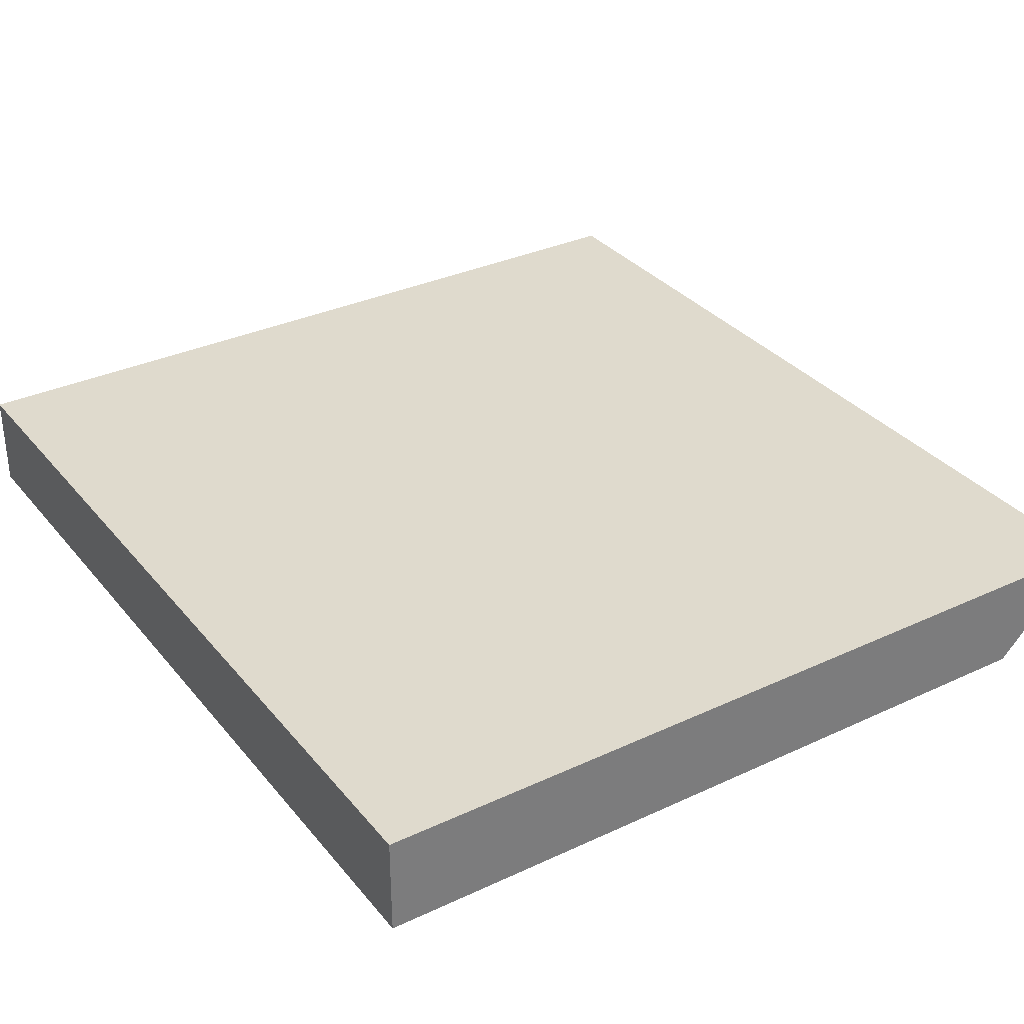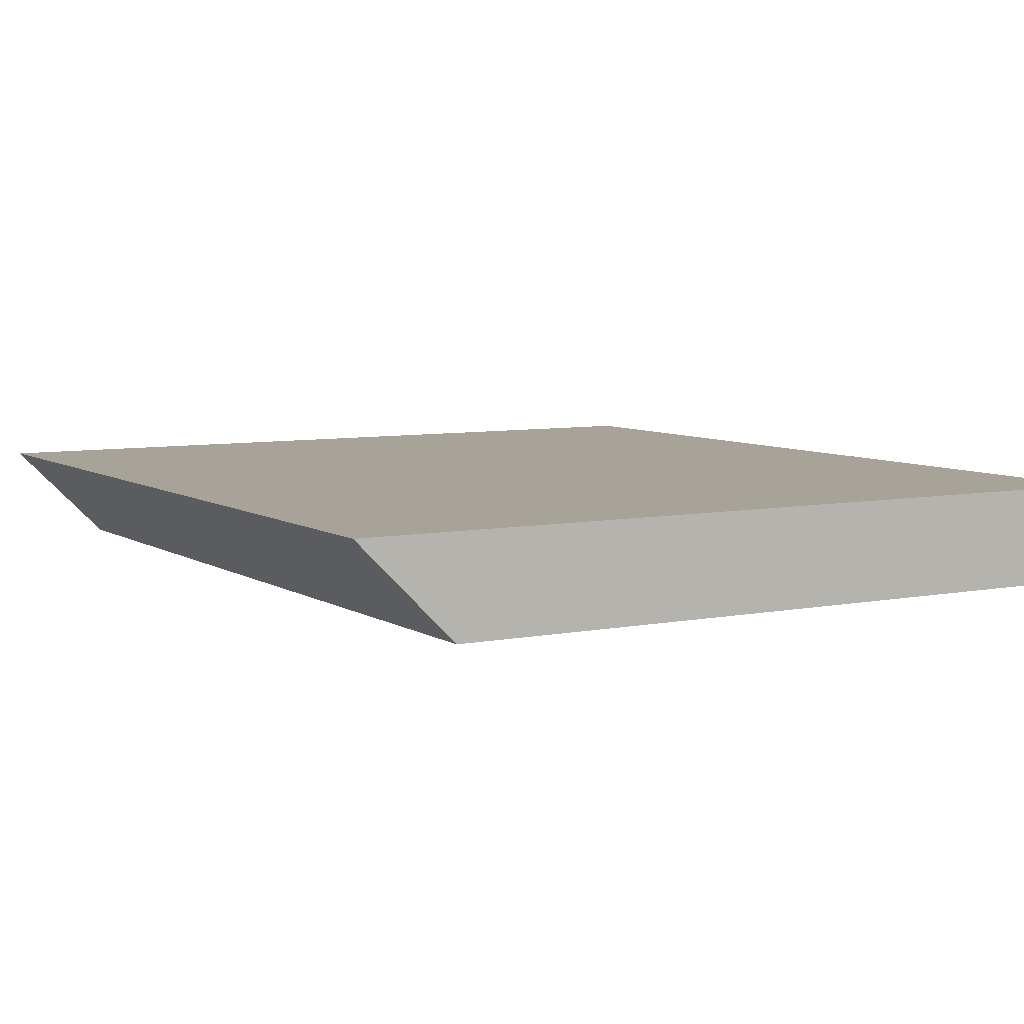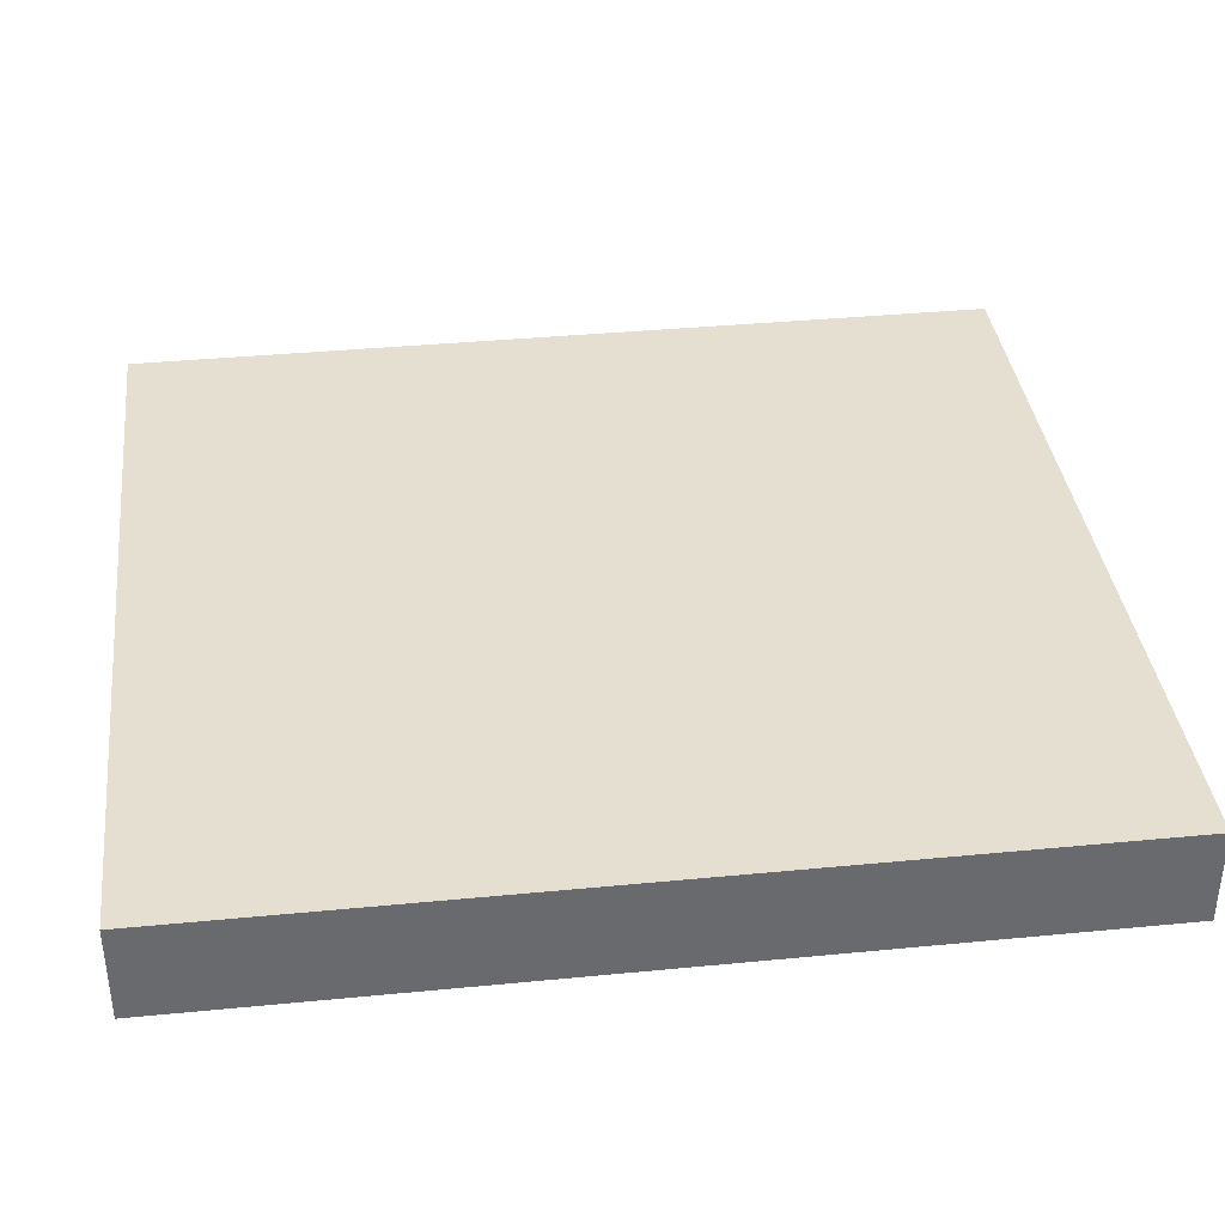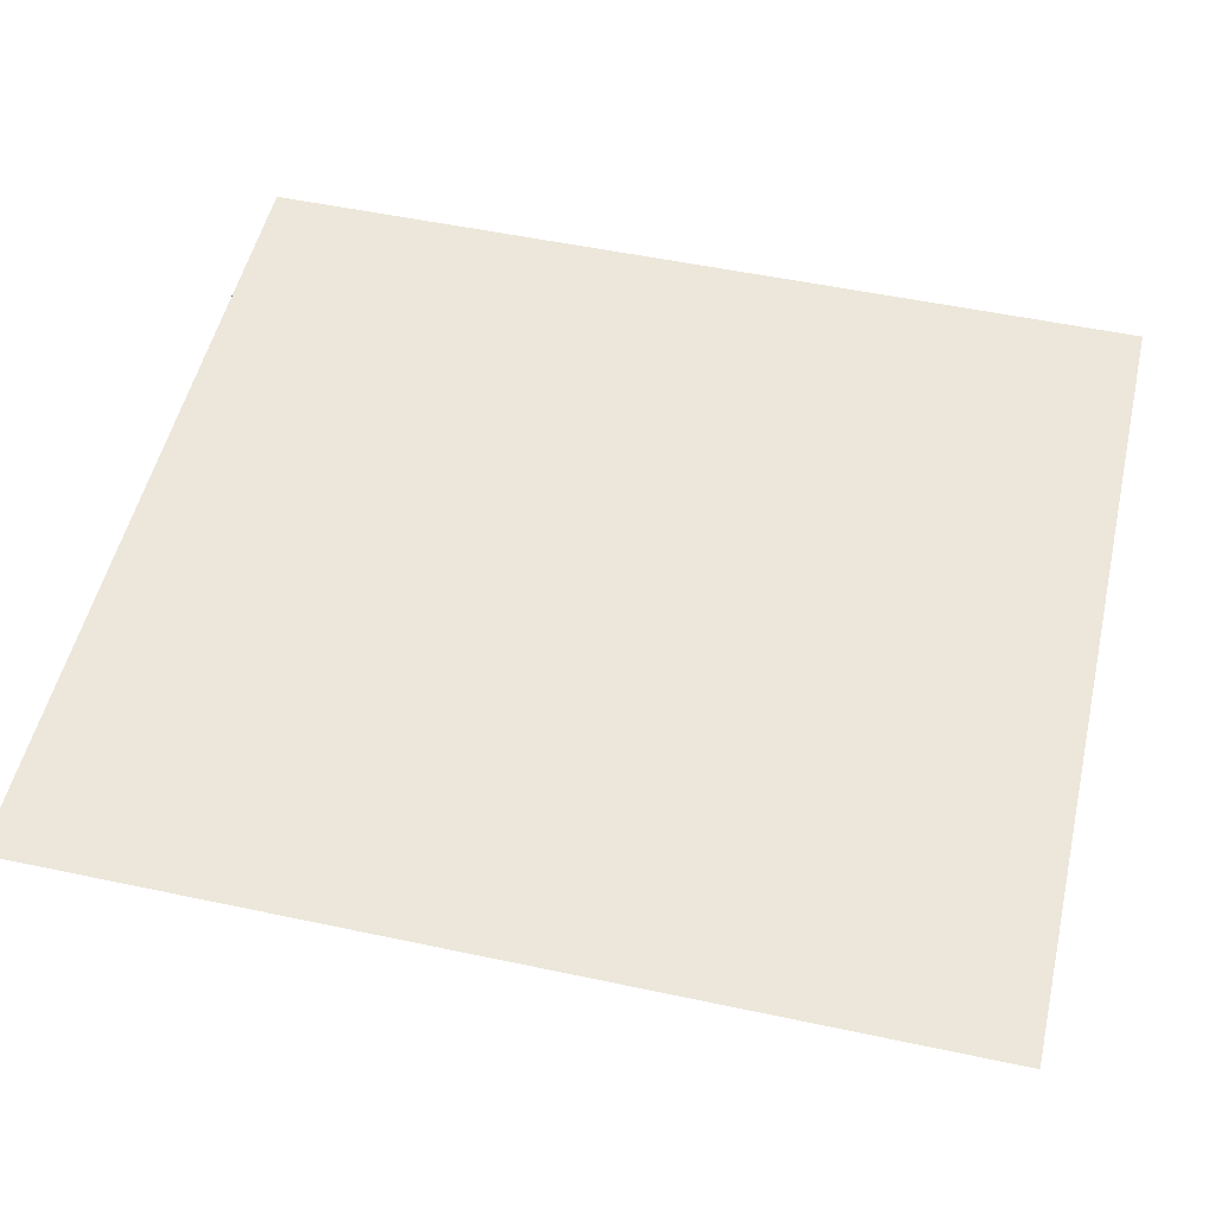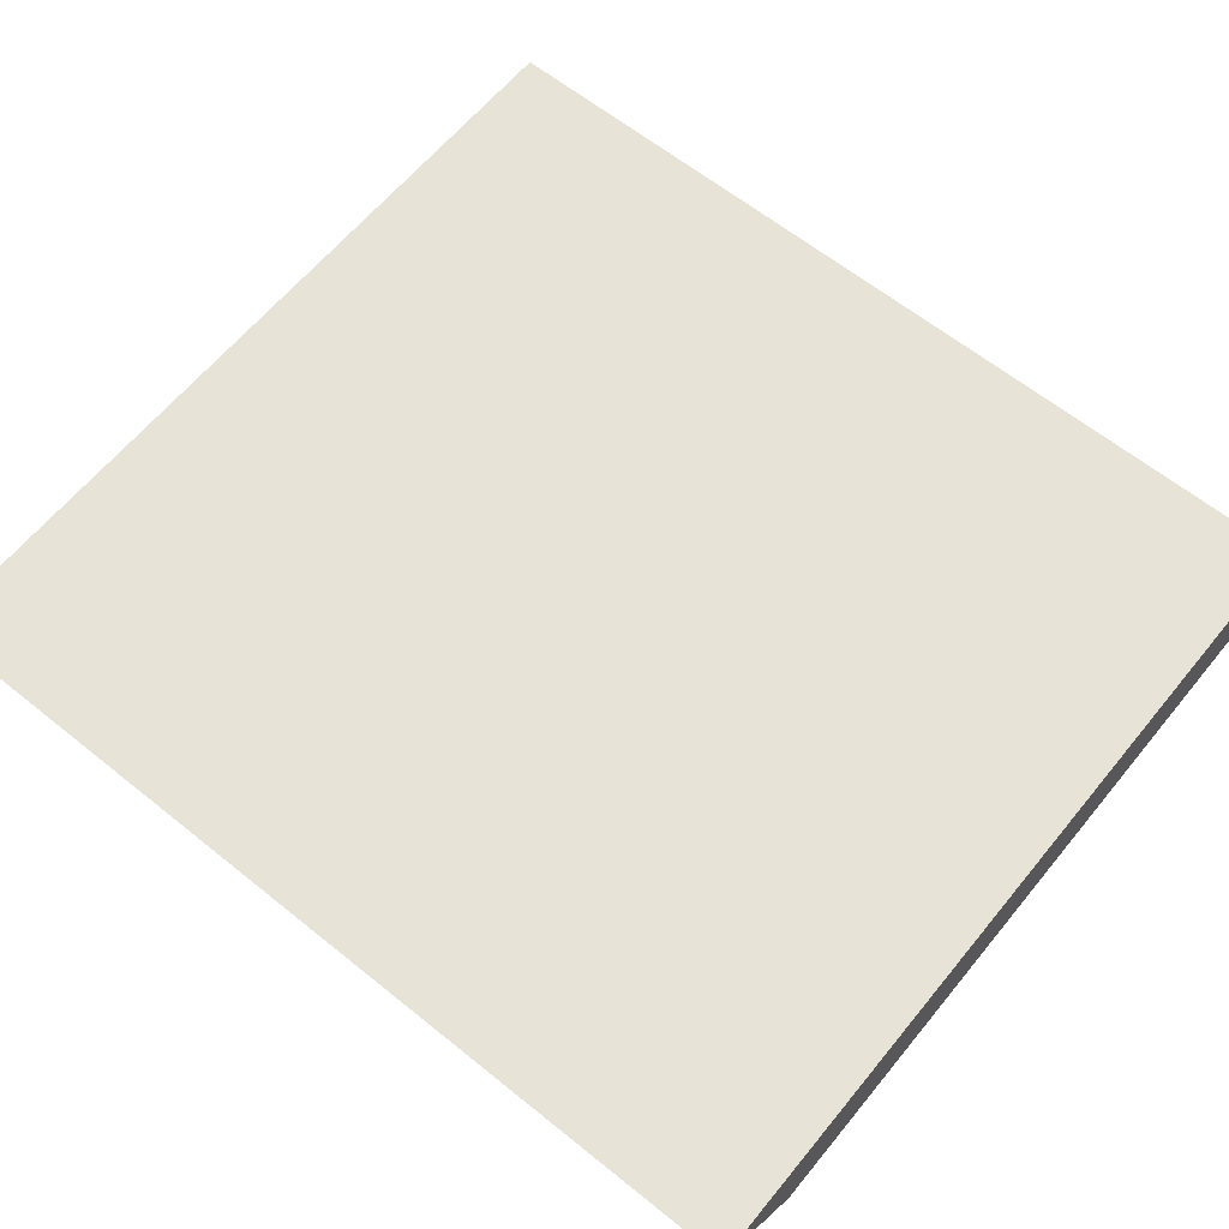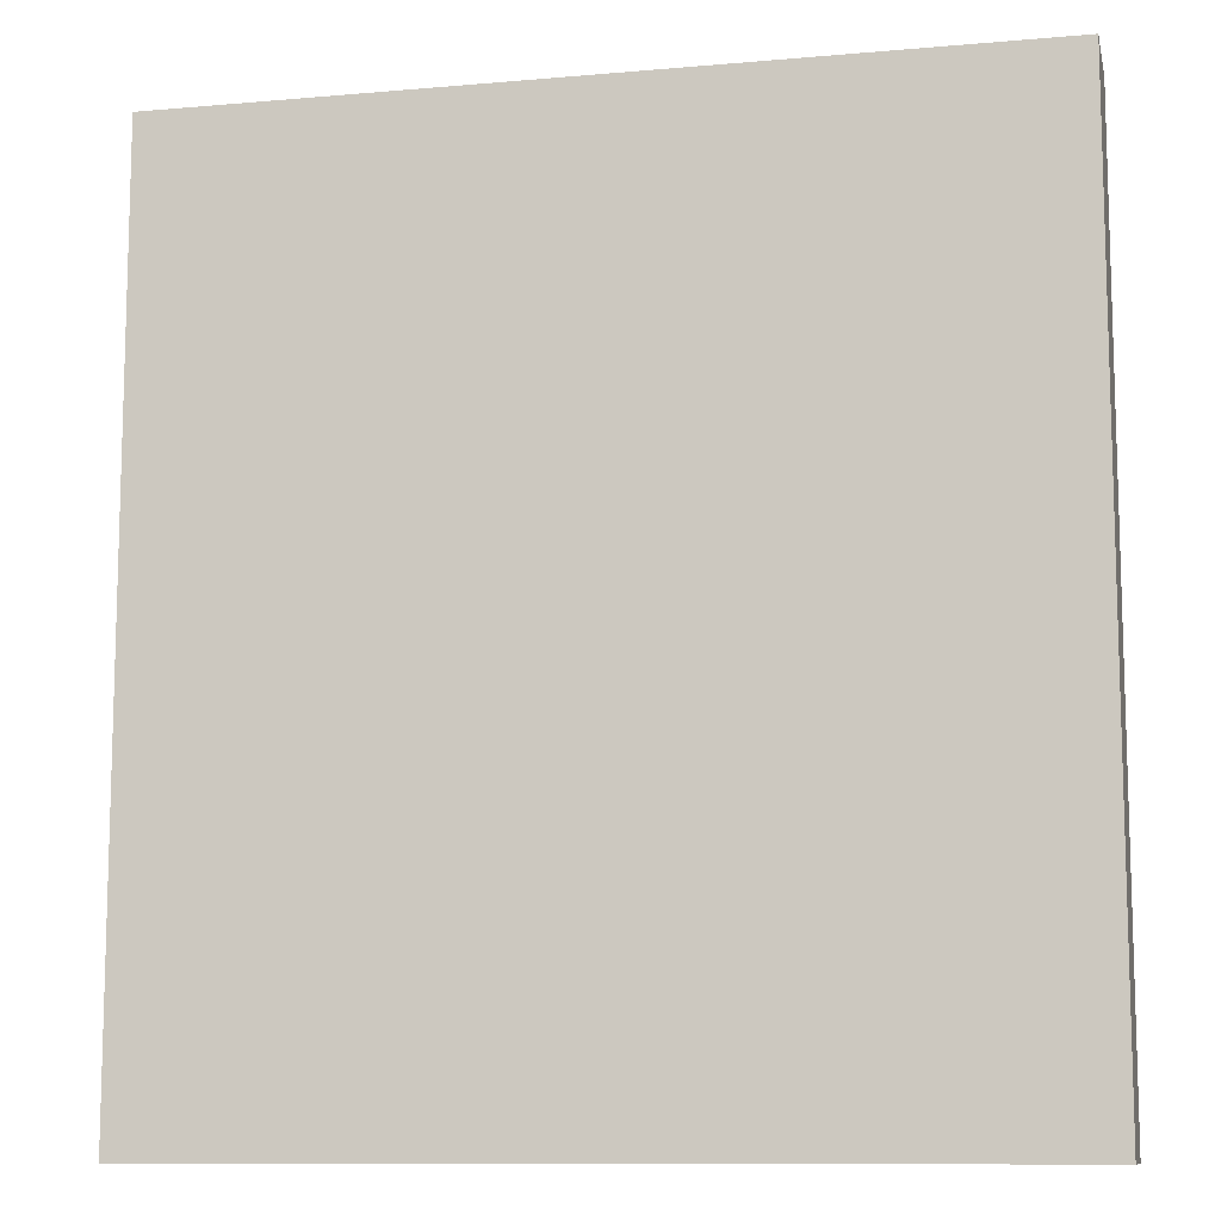
<metadata>
{"format":"obj","ext":"obj","renderer":"f3d","projection":"perspective","resolution":1024,"background":"white","views":[{"elev":32.9,"azim":147.2,"up":"+Z"},{"elev":6.8,"azim":-30.3,"up":"+Z"},{"elev":37.3,"azim":82.9,"up":"+Z"},{"elev":51.9,"azim":-77.0,"up":"+Z"},{"elev":62.7,"azim":-50.8,"up":"+Z"},{"elev":-10.6,"azim":12.4,"up":"+Y"}]}
</metadata>
<code>
o Cube.002
v 1.25 0 -0.1562
v 1.25 -0 0.1562
v -1.406 -0 0.1562
v -1.094 0 -0.1562
v 1.25 2.875 -0.1562
v -1.094 2.875 -0.1562
v -1.406 2.875 0.1562
v 1.25 2.875 0.1562
f 1 2 3 4
f 5 6 7 8
f 1 5 8 2
f 2 8 7 3
f 3 7 6 4
f 5 1 4 6

</code>
